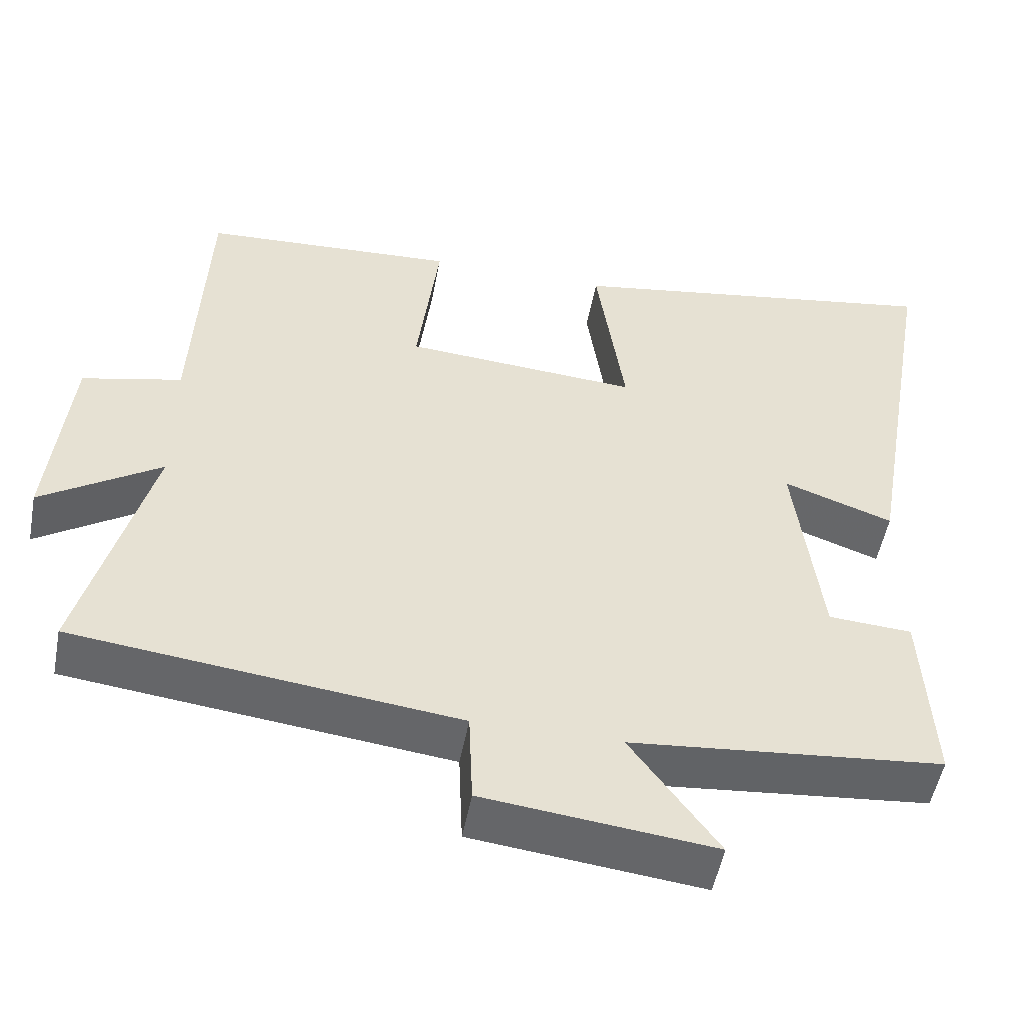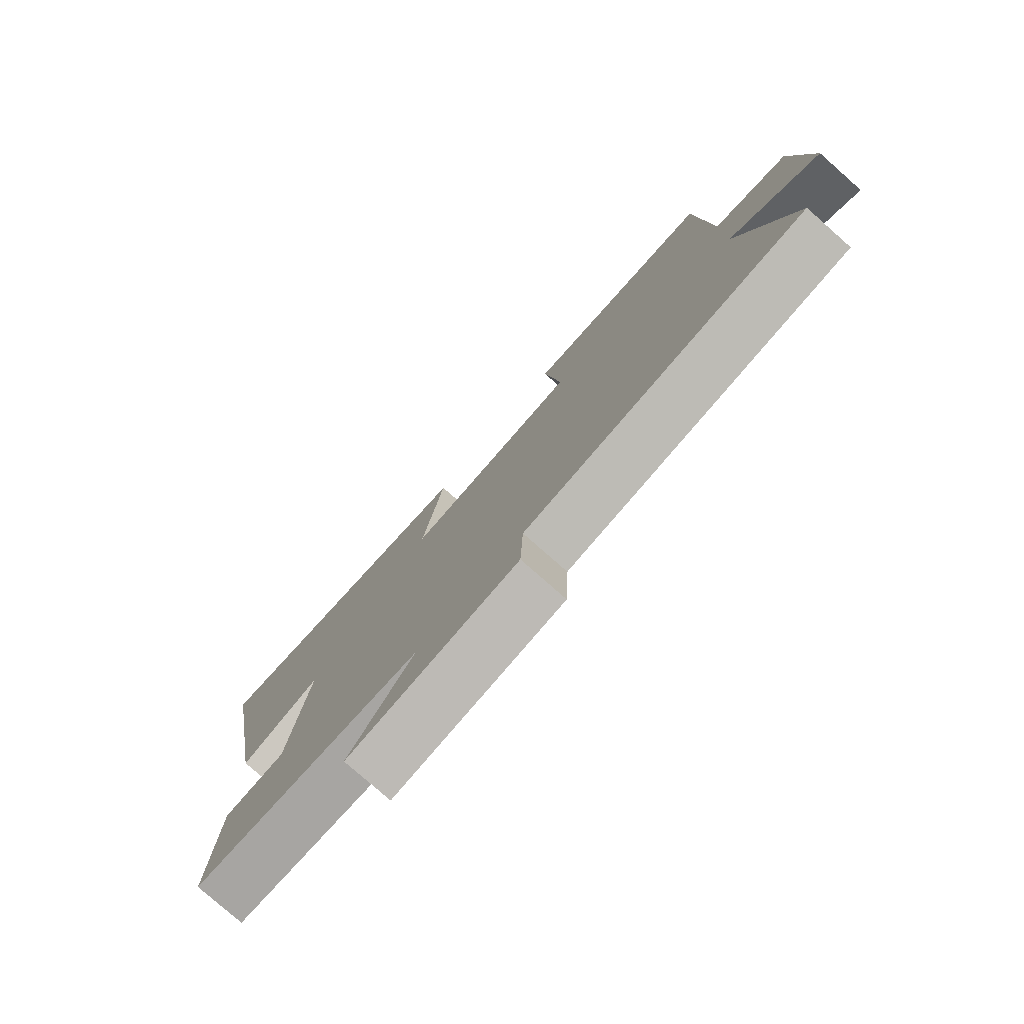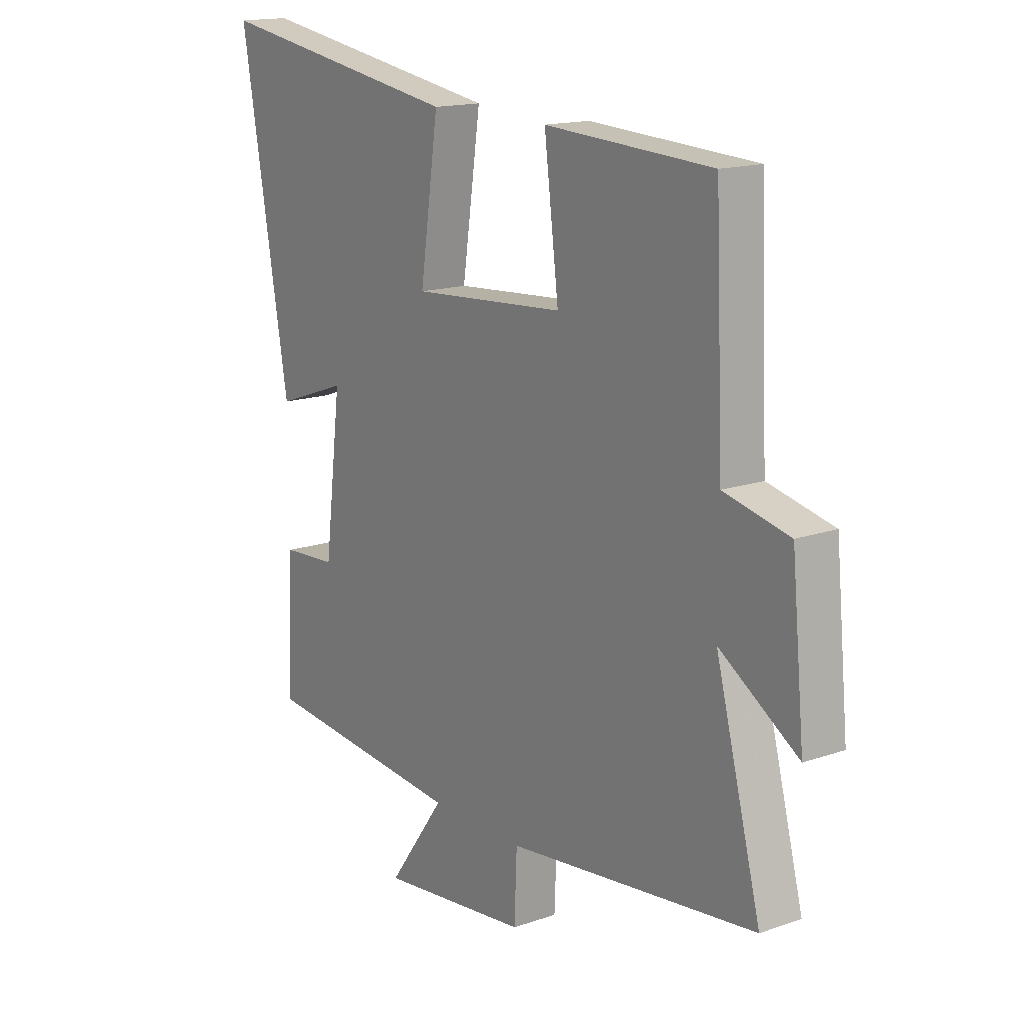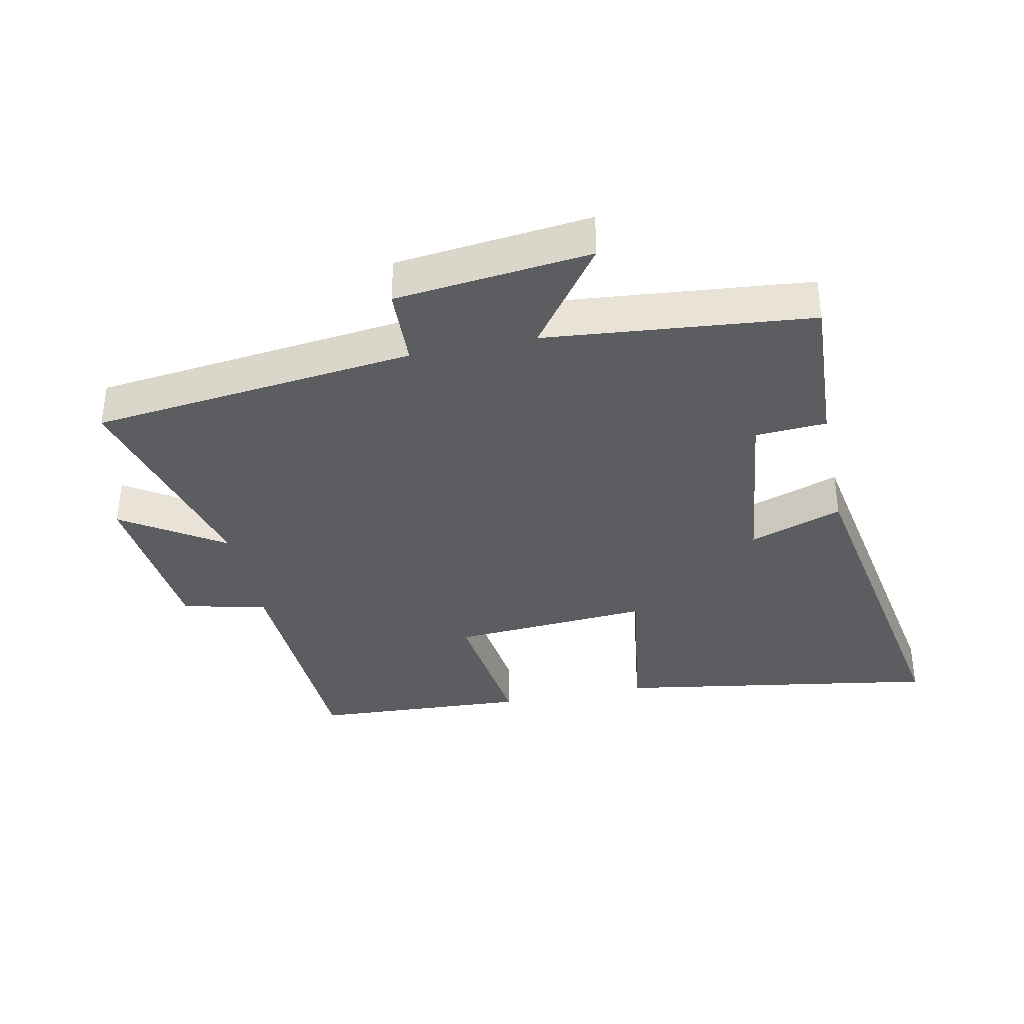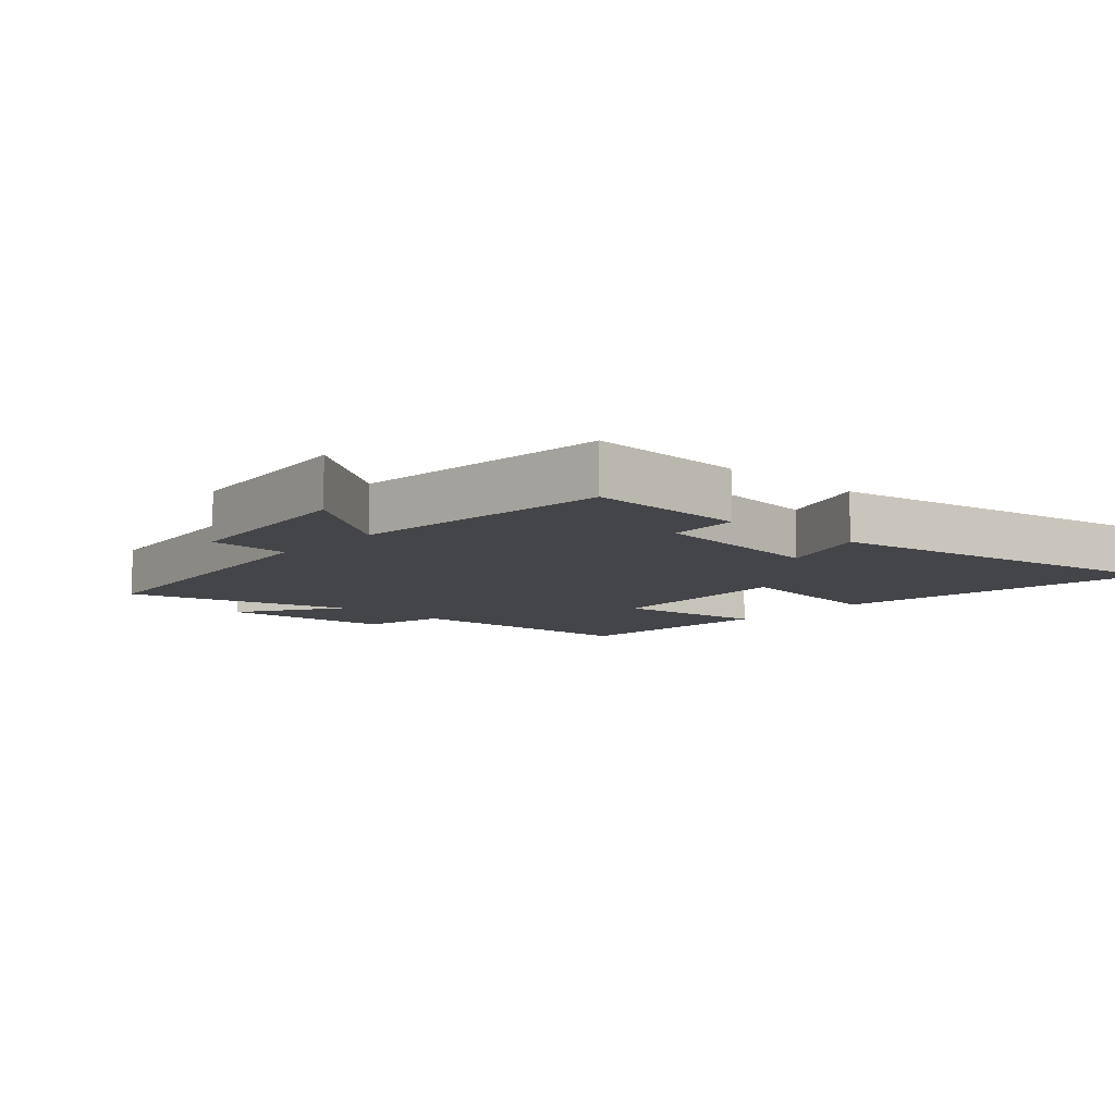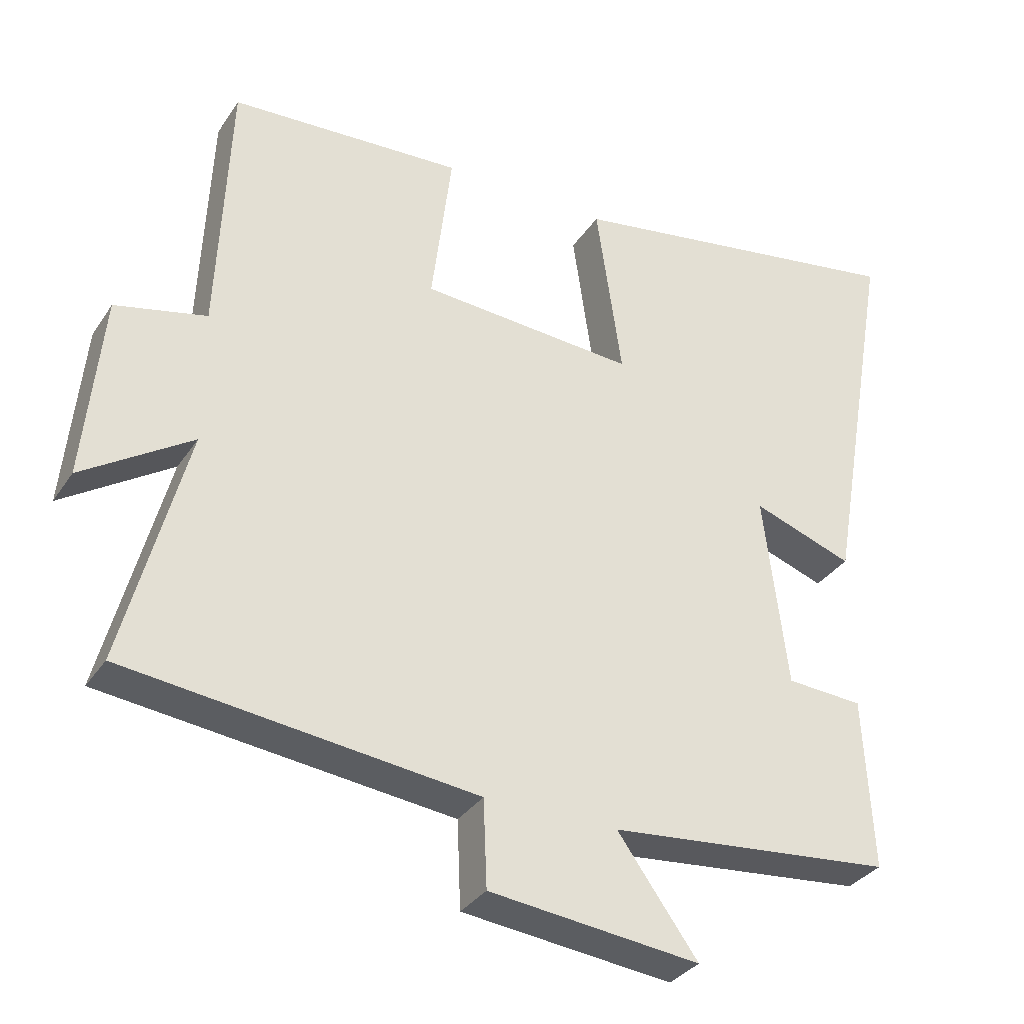
<metadata>
{"format":"obj","ext":"obj","renderer":"f3d","projection":"perspective","resolution":1024,"background":"white","views":[{"elev":-51.4,"azim":169.4,"up":"+Z"},{"elev":-78.6,"azim":48.6,"up":"+Z"},{"elev":15.7,"azim":53.9,"up":"+Z"},{"elev":-36.1,"azim":-168.3,"up":"+Y"},{"elev":-9.1,"azim":-132.1,"up":"+Y"},{"elev":-33.1,"azim":151.6,"up":"+Z"}]}
</metadata>
<code>
v 0.591 0.07 -0.441
v 0.089 0.07 -0.5
v 0.084 0.07 -0.625
v -0.218 0.07 -0.659
v -0.103 0.07 -0.5
v -0.513 0.07 -0.461
v -0.5 0.07 -0.214
v -0.39 0.07 -0.207
v -0.356 0.07 0.071
v -0.5 0.07 0.02
v -0.597 0.07 0.581
v -0.094 0.07 0.5
v -0.131 0.07 0.245
v 0.177 0.07 0.267
v 0.148 0.07 0.5
v 0.483 0.07 0.482
v 0.5 0.07 0.101
v 0.631 0.07 0.071
v 0.657 0.07 -0.197
v 0.5 0.07 -0.095
v 0.591 0 -0.441
v 0.089 0 -0.5
v 0.084 0 -0.625
v -0.218 0 -0.659
v -0.103 0 -0.5
v -0.513 0 -0.461
v -0.5 0 -0.214
v -0.39 0 -0.207
v -0.356 0 0.071
v -0.5 0 0.02
v -0.597 0 0.581
v -0.094 0 0.5
v -0.131 0 0.245
v 0.177 0 0.267
v 0.148 0 0.5
v 0.483 0 0.482
v 0.5 0 0.101
v 0.631 0 0.071
v 0.657 0 -0.197
v 0.5 0 -0.095
f 17 18 19 20
f 15 16 17 20
f 14 15 20 1
f 13 14 1 2
f 10 11 12 13
f 9 10 13
f 8 9 13 2
f 5 6 7 8
f 5 8 2 3
f 3 4 5
f 40 39 38 37
f 40 37 36 35
f 21 40 35 34
f 22 21 34 33
f 33 32 31 30
f 33 30 29
f 22 33 29 28
f 28 27 26 25
f 23 22 28 25
f 25 24 23
f 1 21 22 2
f 2 22 23 3
f 3 23 24 4
f 4 24 25 5
f 5 25 26 6
f 6 26 27 7
f 7 27 28 8
f 8 28 29 9
f 9 29 30 10
f 10 30 31 11
f 11 31 32 12
f 12 32 33 13
f 13 33 34 14
f 14 34 35 15
f 15 35 36 16
f 16 36 37 17
f 17 37 38 18
f 18 38 39 19
f 19 39 40 20
f 20 40 21 1

</code>
